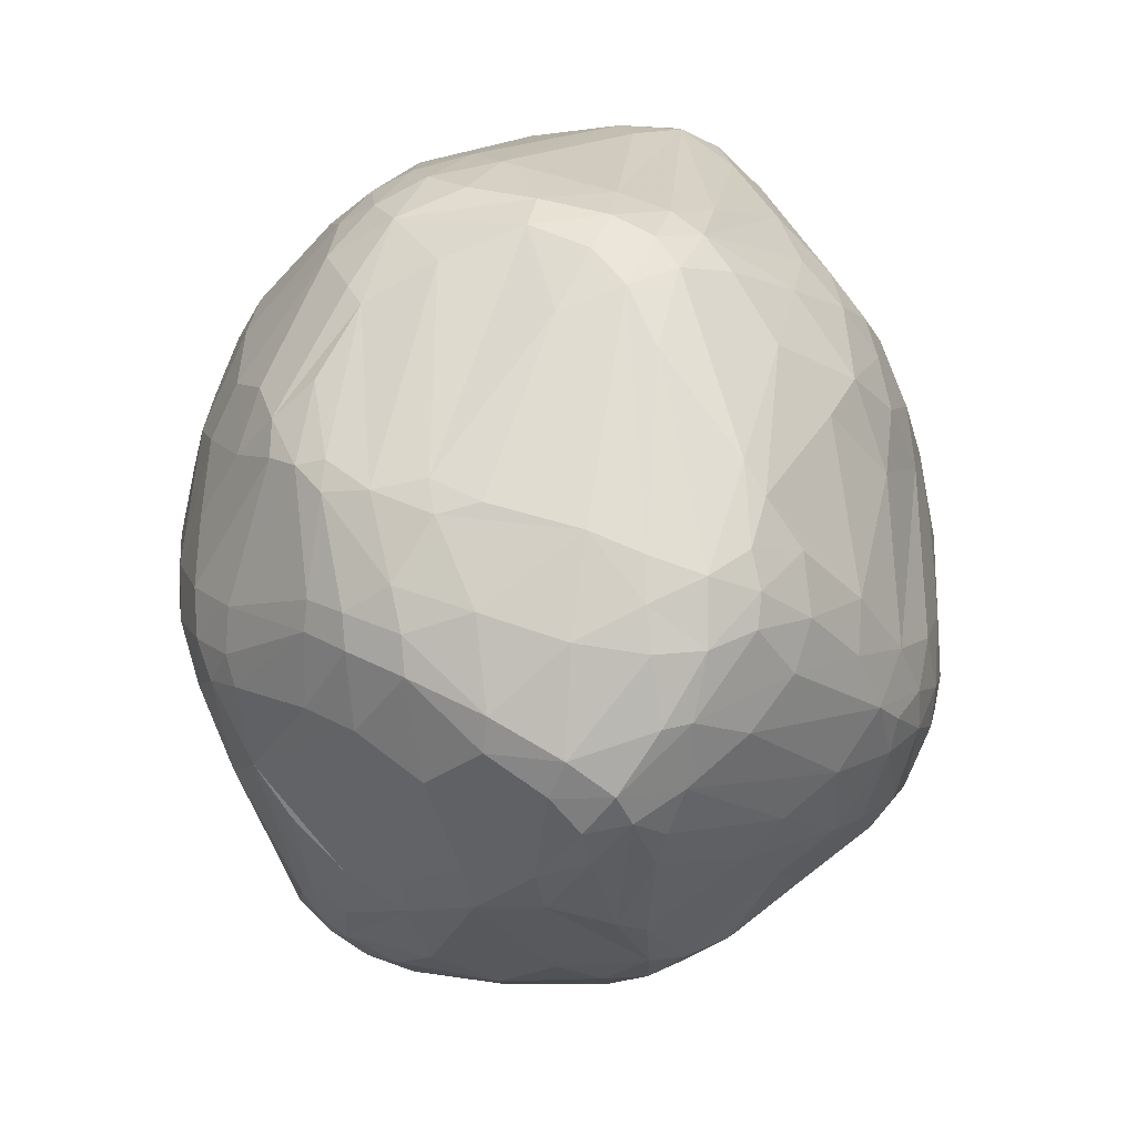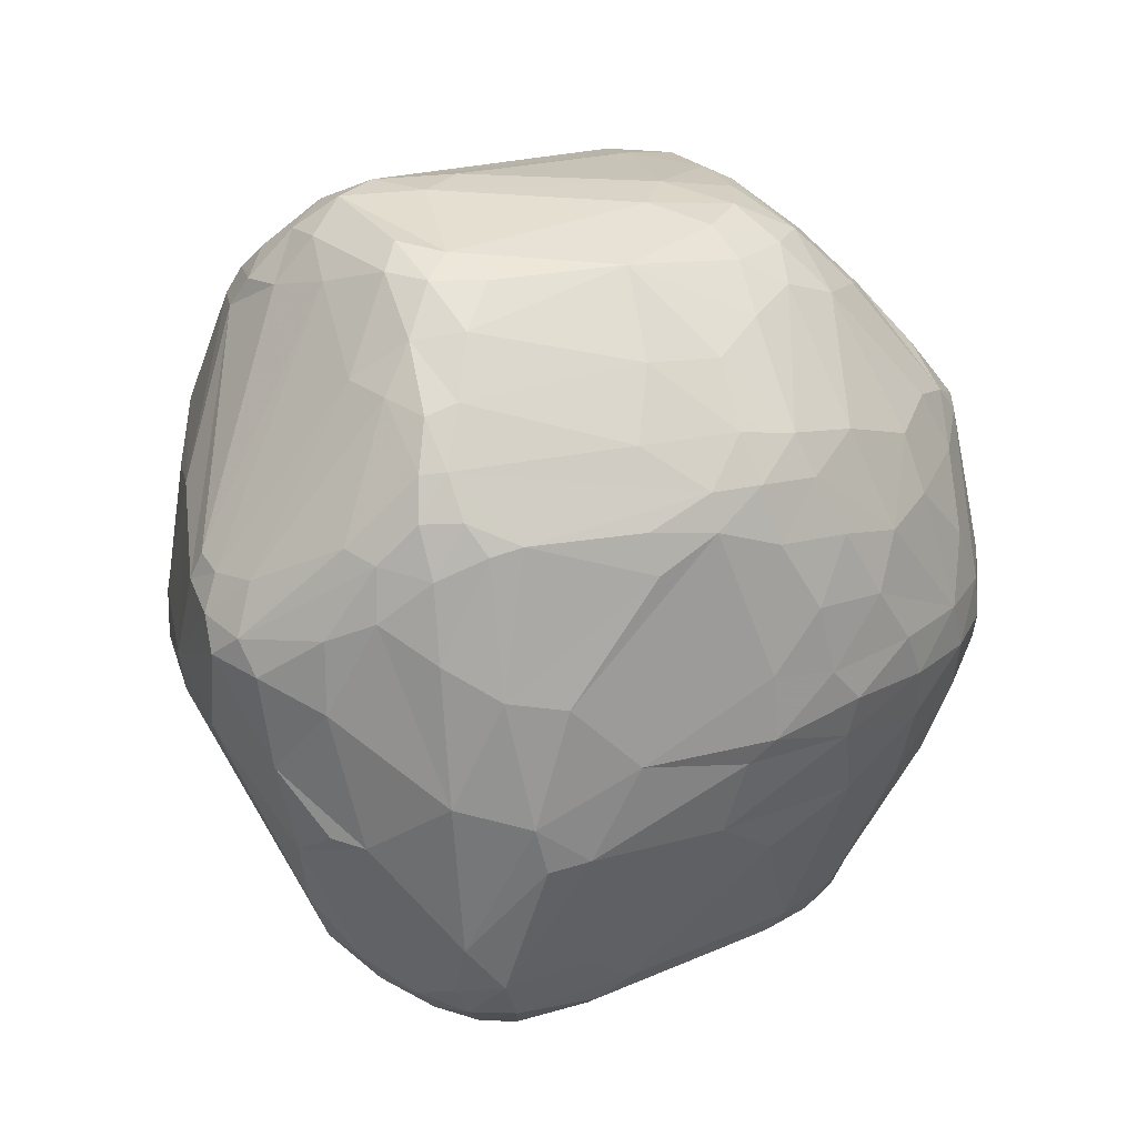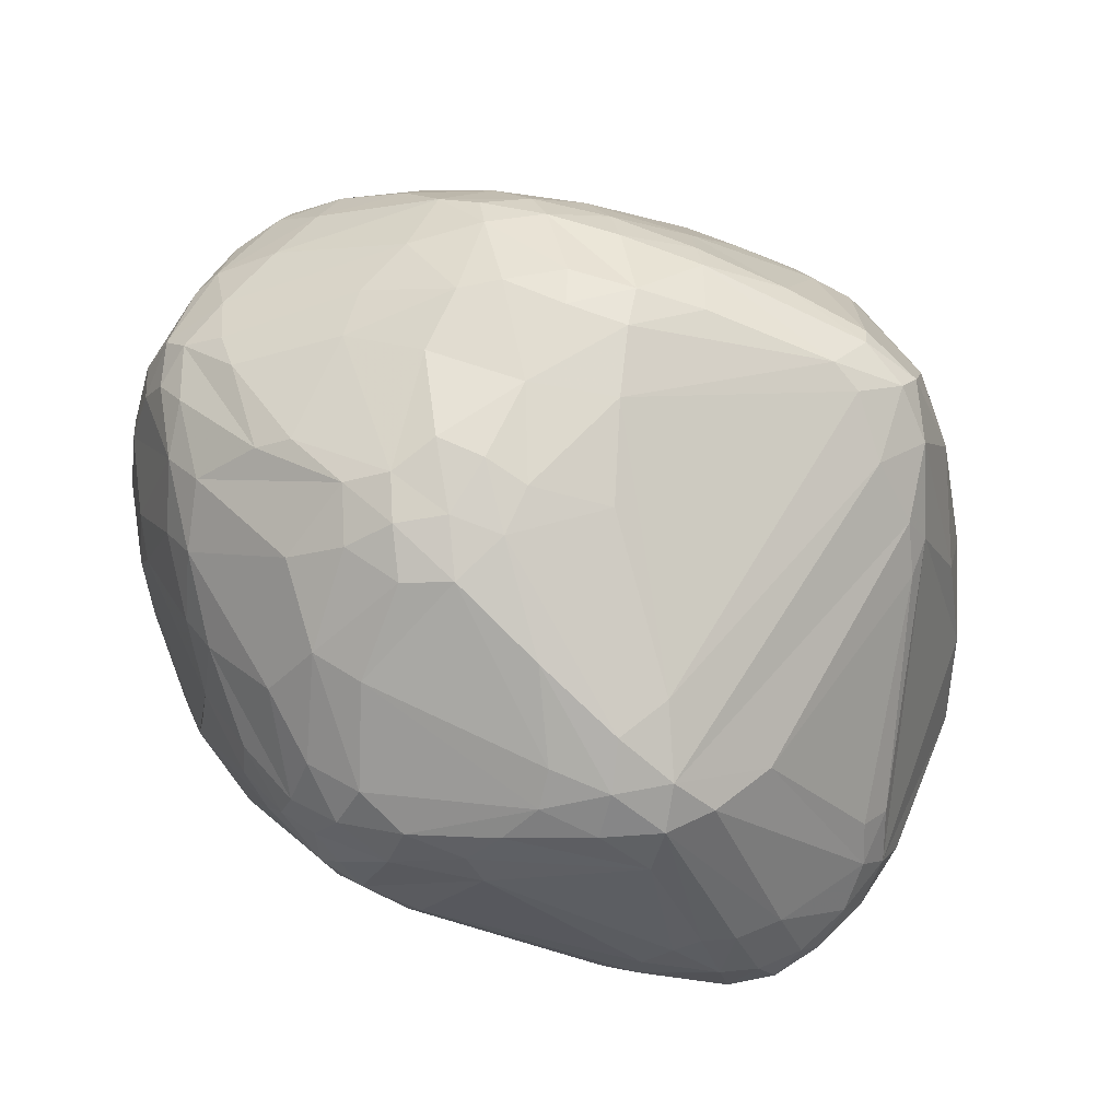
<metadata>
{"format":"obj","ext":"obj","renderer":"f3d","projection":"perspective","resolution":1024,"background":"white","views":[{"elev":14.0,"azim":-79.0,"up":"+Z"},{"elev":28.8,"azim":143.3,"up":"+Z"},{"elev":-68.9,"azim":-18.2,"up":"+Z"}]}
</metadata>
<code>
v 101.8 77.72 119.6
v 101.9 86.38 124.2
v 102.8 79.82 115.1
v 103.3 72.47 115.4
v 103.5 95.85 127.6
v 104.1 77.65 132.3
v 104.3 76.4 110.7
v 104.3 96.39 132.2
v 102.5 86.95 119.9
v 104.6 88.17 135.1
v 105.3 69.01 131.1
v 104.7 67.76 123
v 105.6 71 111.8
v 107.9 82.43 104
v 106.1 94.56 114.8
v 106.2 103.3 129.4
v 106.3 97.98 137.2
v 106.8 69.91 136.3
v 109.5 93.77 144.5
v 107.7 63.27 131.2
v 107.7 102.8 119.8
v 107 103.7 133.6
v 106.6 64.64 123.4
v 111.7 58.41 132.7
v 109.7 109 130.4
v 110.2 91.23 103.3
v 111.1 109.4 121.1
v 111.8 81.99 99.03
v 107.1 75.84 106.4
v 108.5 99.74 114
v 109.4 76.92 143.6
v 109.9 108.6 134.1
v 109.2 70.32 141.2
v 110 63.73 138.9
v 112.8 58.25 136.7
v 112.9 107.5 145.7
v 110.3 88.6 146
v 113.3 90.55 97.8
v 117.2 74.84 95.39
v 114 59.55 141.2
v 118.1 119.9 121
v 115.4 99.78 99.61
v 109.6 67.85 109.5
v 111.8 69.33 105.1
v 116.2 54.81 126.7
v 118.5 120.5 130.5
v 112 94.98 148
v 120.1 107.9 98.57
v 123.7 71.58 161.3
v 108.4 65.55 115.2
v 120.8 71.86 93.61
v 118.3 53.29 132.6
v 115.9 111.4 148
v 118.5 121 124.7
v 119 115.3 148
v 118.9 100 94.59
v 114.9 107.6 149
v 120.5 54.59 139.6
v 112.6 59.17 120.7
v 120.8 114.3 104.6
v 111.7 101.6 146.5
v 121.6 124 120.5
v 122.3 115.9 151.9
v 122.7 110.8 156.5
v 123.1 126 125.1
v 127.7 72.7 87.04
v 126.2 109.4 91.03
v 123.5 56.58 107.2
v 124.2 83.3 86.85
v 127.1 113.9 93.71
v 120.9 118.8 110.7
v 119.5 61.24 149.9
v 124.5 126.5 131
v 123.1 60.96 102.2
v 129.4 46.32 119.4
v 125.1 83.42 164.8
v 125.3 121.2 146.9
v 125.6 48.59 126.5
v 126.8 99.08 85.82
v 127.1 50.81 112
v 119 58.66 146
v 127.6 75.76 167.6
v 128.1 126.7 138.5
v 128.4 106.8 164.4
v 128.5 127.8 117.7
v 131.4 70.4 169.2
v 129.4 124 107
v 130.1 91.42 81.93
v 129.9 78.65 83.36
v 130.1 130.3 125.3
v 130.6 80.39 171.3
v 130.7 98.23 169.4
v 131.1 116.3 91.37
v 131.4 109.1 166
v 128.5 119.2 154.2
v 132.4 69.36 85.85
v 132.4 131 131.7
v 132.6 114.6 87.74
v 128.4 48.75 132.4
v 133.1 111.3 85.04
v 133.3 88.39 173.4
v 133.4 73.51 172.4
v 133.4 104.9 81.99
v 132.4 58.1 97.21
v 133.9 51.58 102.7
v 136.8 79.46 79.81
v 134.1 44.56 116.8
v 134.2 73.9 82.32
v 135 45.5 112.3
v 135.3 127.5 146.5
v 135.4 79 174.5
v 139.9 104.7 78.27
v 136.1 59.61 159.9
v 136.2 91.9 79.03
v 136.1 64.34 87.35
v 136.9 114.2 83.97
v 137.5 105.1 173.2
v 137.7 88.02 175.9
v 137.7 128.4 108.9
v 136 124.3 153.3
v 137.8 65.21 168
v 137.9 53.59 151.7
v 138.6 48.9 102.6
v 138.7 110.3 80.54
v 138.8 132.1 119.5
v 138.8 119 87.19
v 139.4 68.86 171.9
v 139.8 70.87 82.17
v 139 113.8 168.3
v 139.9 42.59 118.5
v 140.3 133.9 126.7
v 140.5 97.07 176.7
v 135.6 44.54 124.8
v 140.7 117 84.34
v 140.9 73.02 174.4
v 141.7 122.1 90.82
v 141.8 42.58 113.3
v 141.8 64.38 85.63
v 142.6 77.03 78.84
v 143 134.3 132.6
v 143.1 109 174
v 144 56.59 92.22
v 145 102.8 177.3
v 143.5 131.4 145.8
v 145.4 45.58 103.3
v 145.7 113.3 80.49
v 146.1 48.43 99.05
v 146.1 107.7 77.18
v 146.3 70.98 81.28
v 146.6 47.64 143.2
v 146.6 42.16 123.2
v 146.7 126.4 157.8
v 146.8 59.11 164.7
v 146.1 114.1 171.3
v 147.7 134 140
v 146 51.66 154.5
v 159.2 98.22 73.6
v 144.4 120.4 86.51
v 149 132 112.9
v 149.3 41.2 116.3
v 149.9 94.92 178.8
v 150 69.19 173.5
v 150.6 41.7 110.9
v 151.3 111.4 174.7
v 151.3 106.3 177.3
v 147.3 65.7 84.56
v 151.8 135.8 128.3
v 152.1 132.5 148.5
v 153.5 44.95 102.1
v 152.4 134.8 122.8
v 153.6 117.3 170.4
v 158.7 93.13 73.69
v 153.7 108.2 76.81
v 161.3 45.25 141
v 142.8 79.61 176.2
v 154 82.27 75.82
v 154.9 130 155.5
v 154.9 47.93 149.3
v 155.7 135.5 133
v 155.9 127.3 160.3
v 156.2 54.18 161.4
v 156.5 103.5 74.75
v 157.3 134.5 141.5
v 157.6 59.42 166.7
v 159.4 50.05 154.9
v 152 121.6 87.07
v 164.9 87.2 73.76
v 160 41.84 122.7
v 160 41.26 114.7
v 160.9 41.87 110.1
v 164 135.6 127.1
v 161.8 132.3 150.1
v 162 45.11 103
v 153.5 48.3 97.89
v 150.8 123.4 90.09
v 162.7 129.9 156.9
v 162.9 126.1 161.9
v 178.9 77.59 180.4
v 157.4 65.47 85.48
v 164 134.7 135
v 154.7 55.06 92.29
v 170.2 82.4 180.5
v 164.8 56.68 164.3
v 166.2 93.48 72.57
v 160.8 120 168.1
v 166.7 99.25 73.22
v 169.5 117.6 169
v 167.2 46.96 147.4
v 167.3 43.53 132.3
v 160.4 131.1 108.3
v 167.9 63.75 170.8
v 165.6 109 176.8
v 156.8 111.2 78.68
v 155.7 99.82 179
v 169.4 130.5 153.3
v 174.6 122.9 162.4
v 168.8 50.61 155.4
v 171.7 42.38 113.9
v 180 123 89.96
v 163.8 52.13 158.9
v 169.3 82.29 76.93
v 182.3 44.66 109.7
v 172.6 90.42 73.58
v 169 132.5 115
v 174 102.4 75.58
v 167.1 134.4 124.3
v 169 128.8 157.4
v 181.8 116.1 84.66
v 176.2 125.1 93.08
v 176.3 45.72 139.6
v 176.6 70.53 176.1
v 176.7 85.32 180.9
v 176.9 127.8 154.6
v 188.1 128.5 136.3
v 186.3 107.2 173.5
v 190.6 111.7 167.9
v 184.3 48.7 144.9
v 177 43.67 128.8
v 178.6 46.82 104.8
v 179.3 120.1 87.2
v 180.5 131.8 127.6
v 181 103.8 177.1
v 181.2 67.42 172.7
v 173.6 96.39 73.21
v 189.5 63.4 165
v 182.4 44.05 112.7
v 182.4 49.13 104
v 182.5 97.98 178.9
v 182.7 45.12 131.1
v 176.7 129.5 149.8
v 183.6 73.48 177.8
v 187.8 52.26 149.6
v 184.1 126.7 99.4
v 184.1 88.75 81.93
v 184.3 113.3 83.61
v 184.4 78.9 180
v 186.5 130.4 116.7
v 185.8 92.58 179.3
v 186.5 48.03 138.7
v 186.6 100.3 177.2
v 187.4 55.96 101.6
v 178.5 93.17 75.94
v 187.9 47.81 107.6
v 188.4 112.2 84.64
v 191 67.09 169
v 188.7 75.4 176
v 188.8 118.9 88.04
v 194.7 115.3 162.2
v 189 95.25 177.2
v 192.4 48.99 120.9
v 189.2 80.78 176.9
v 190 122.7 154.8
v 189.8 47.31 110.5
v 189.9 52.41 146.4
v 190.1 70.57 172.5
v 191.3 57.14 153.8
v 191.3 103.4 172.5
v 191.4 128.8 116.2
v 191.5 122.8 92.89
v 193.6 73.07 170.1
v 196.5 98.97 167.5
v 202.1 102.9 94.81
v 192.8 53.5 107.1
v 192 86.96 174
v 193.5 117.8 89.65
v 193.6 62.19 102.7
v 193.6 78.92 171.3
v 193.6 121.3 154
v 192.8 128.4 122.3
v 194.2 110.4 166.7
v 194.3 124.2 98.6
v 194.4 55.87 140
v 194.7 125.3 138
v 200.1 97.51 94.15
v 194.9 118.7 157.5
v 192.7 66.12 165.7
v 195.6 60.68 150.6
v 196.3 68.43 102.6
v 196.9 120.3 94.01
v 193.3 109.6 87.34
v 197.1 113.4 161.8
v 195.7 104.9 167.4
v 212.2 94.37 146.5
v 198 56.13 117.6
v 198.2 115.1 92.26
v 198.8 120.6 98.15
v 198.8 115.7 157.3
v 199 118.5 151.5
v 199.2 57.65 123.4
v 198.6 122.4 104.8
v 199.8 120.6 142.3
v 201.2 115.8 96.08
v 200.3 122.9 125.1
v 201.9 68.68 146.5
v 202 109.5 94.76
v 196.9 64.47 105.7
v 203 96.59 97.84
v 204.2 115 146.4
v 204.4 70.82 117.6
v 211 99.92 147.5
v 205 110.4 99.68
v 205.3 69.48 130.6
v 195.1 70.9 166.3
v 205.5 69.36 124.3
v 205.4 103.7 99.14
v 206.5 114.7 117.9
v 203 113.4 152.6
v 204.5 109.4 153.5
v 209 111.8 135.1
v 211.6 90.49 147.2
v 208.3 104.5 106.1
v 206.3 77.92 149.2
v 209 111.2 118.5
v 210.5 106.6 115.1
v 210.5 82.24 124.7
v 208.3 110.7 143.8
v 212.1 83.82 131.1
v 212.2 105.2 126.1
v 212.9 89.76 143.8
v 213.5 104.5 138
v 213.7 93.85 126.8
v 213.8 101.5 141.8
v 214.4 95.27 142.3
v 215.3 97.9 138.6
g foo
f 96 74 51
f 74 51 44
f 31 37 19
f 8 17 10
f 31 10 19
f 19 17 10
f 223 262 254
f 34 49 33
f 31 33 82
f 49 33 82
f 146 148 124
f 157 112 148
f 103 124 112
f 148 124 112
f 96 66 51
f 39 51 66
f 113 72 86
f 49 86 72
f 85 65 90
f 46 73 65
f 97 90 73
f 65 90 73
f 45 59 75
f 80 75 59
f 340 336 342
f 1 12 11
f 12 11 20
f 64 53 57
f 117 92 101
f 144 110 97
f 77 83 110
f 97 83 110
f 8 22 17
f 145 109 137
f 253 224 257
f 298 254 286
f 223 286 254
f 285 300 264
f 244 264 300
f 266 271 256
f 152 144 120
f 77 120 110
f 110 144 120
f 184 203 211
f 220 243 203
f 231 211 243
f 203 211 243
f 308 295 307
f 301 307 268
f 295 307 268
f 308 295 288
f 268 272 295
f 295 288 272
f 308 311 318
f 313 318 311
f 161 214 143
f 141 143 165
f 214 143 165
f 308 307 327
f 328 327 301
f 307 327 301
f 232 198 202
f 325 341 335
f 201 247 239
f 188 189 218
f 190 218 189
f 128 149 138
f 142 138 166
f 149 138 166
f 285 300 305
f 315 305 300
f 246 270 249
f 292 259 270
f 230 249 259
f 270 249 259
f 185 217 208
f 230 208 237
f 208 237 217
f 139 106 114
f 45 24 23
f 20 23 24
f 193 194 239
f 201 239 194
f 335 337 341
f 338 341 344
f 341 344 337
f 309 324 322
f 335 337 324
f 337 324 322
f 89 108 66
f 128 96 108
f 66 96 108
f 128 115 96
f 89 66 69
f 39 28 66
f 38 69 28
f 66 69 28
f 89 108 106
f 128 139 108
f 108 106 139
f 96 74 104
f 96 104 115
f 142 115 104
f 128 138 115
f 142 115 138
f 142 123 104
f 74 104 105
f 104 105 123
f 142 123 147
f 145 147 123
f 80 109 105
f 145 123 109
f 109 105 123
f 44 39 13
f 39 13 29
f 80 109 75
f 137 107 109
f 75 107 109
f 162 211 231
f 133 75 130
f 137 130 107
f 107 75 130
f 117 132 118
f 175 118 161
f 132 118 161
f 74 44 43
f 93 136 126
f 26 14 15
f 3 9 14
f 14 15 9
f 29 13 7
f 50 4 13
f 3 7 4
f 13 7 4
f 44 13 43
f 50 43 13
f 45 23 59
f 50 59 23
f 44 39 51
f 3 7 14
f 29 14 7
f 29 14 28
f 26 38 14
f 28 38 14
f 39 28 29
f 3 1 4
f 74 68 105
f 80 105 68
f 74 68 43
f 80 50 68
f 68 43 50
f 45 24 52
f 58 52 35
f 20 35 24
f 24 52 35
f 1 12 4
f 50 4 23
f 12 4 23
f 80 50 59
f 133 75 78
f 45 78 75
f 58 52 99
f 45 78 52
f 133 99 78
f 78 52 99
f 127 102 135
f 175 135 111
f 91 111 102
f 111 102 135
f 127 162 135
f 150 133 99
f 20 18 34
f 31 33 18
f 33 18 34
f 113 121 86
f 127 86 121
f 91 102 82
f 49 82 86
f 127 86 102
f 82 86 102
f 34 49 72
f 113 122 156
f 150 156 122
f 113 72 81
f 58 99 81
f 150 122 99
f 113 81 122
f 81 122 99
f 58 40 35
f 20 35 34
f 34 40 35
f 58 40 81
f 34 72 40
f 72 40 81
f 20 23 12
f 8 2 5
f 202 161 175
f 141 117 143
f 161 143 132
f 132 117 143
f 76 82 37
f 31 37 82
f 53 46 32
f 1 11 6
f 20 18 11
f 31 6 18
f 6 18 11
f 8 2 10
f 1 6 2
f 31 10 6
f 10 6 2
f 5 21 15
f 15 30 21
f 77 55 73
f 53 46 55
f 73 46 55
f 26 15 30
f 76 37 47
f 5 9 15
f 5 2 9
f 3 9 1
f 1 2 9
f 8 22 16
f 32 25 22
f 22 16 25
f 17 22 36
f 53 36 32
f 22 36 32
f 17 61 19
f 37 19 47
f 19 47 61
f 41 62 54
f 46 54 65
f 85 65 62
f 65 62 54
f 141 129 154
f 77 120 95
f 117 101 118
f 91 111 101
f 175 118 111
f 101 118 111
f 53 57 36
f 17 36 61
f 36 61 57
f 64 84 57
f 92 61 84
f 57 61 84
f 92 47 61
f 91 76 82
f 91 76 101
f 92 101 47
f 101 47 76
f 235 212 207
f 171 205 212
f 212 207 205
f 141 129 117
f 95 94 129
f 117 94 129
f 97 83 73
f 77 73 83
f 77 95 63
f 64 63 53
f 77 55 63
f 53 55 63
f 117 92 84
f 95 63 94
f 64 84 63
f 117 94 84
f 84 63 94
f 95 120 129
f 154 129 152
f 152 120 129
f 170 167 191
f 179 191 167
f 144 155 97
f 179 140 155
f 97 140 155
f 154 180 152
f 8 5 16
f 46 32 25
f 46 25 54
f 25 54 41
f 21 48 71
f 48 71 60
f 21 27 71
f 27 71 41
f 103 79 88
f 38 88 79
f 71 62 41
f 267 240 219
f 98 93 126
f 85 87 62
f 93 71 87
f 87 62 71
f 67 70 98
f 93 70 98
f 48 67 70
f 48 60 70
f 93 70 71
f 70 71 60
f 89 106 88
f 114 88 106
f 25 41 27
f 25 16 27
f 5 21 16
f 21 16 27
f 26 30 42
f 21 48 30
f 30 42 48
f 103 112 88
f 114 88 112
f 48 67 56
f 26 42 38
f 48 56 42
f 38 56 42
f 89 69 88
f 38 88 69
f 186 195 158
f 126 158 136
f 136 195 158
f 157 112 114
f 67 100 98
f 38 56 79
f 67 100 56
f 103 79 100
f 79 100 56
f 98 116 126
f 146 134 116
f 134 116 126
f 98 116 100
f 146 124 116
f 103 100 124
f 124 116 100
f 219 186 195
f 285 267 279
f 306 291 299
f 285 299 279
f 253 279 291
f 279 291 299
f 126 158 134
f 146 134 158
f 85 87 119
f 195 119 136
f 93 136 87
f 87 119 136
f 97 131 90
f 170 125 131
f 85 90 125
f 90 125 131
f 195 159 119
f 85 119 125
f 170 125 159
f 119 125 159
f 233 250 215
f 234 215 250
f 233 215 227
f 192 196 215
f 197 227 196
f 227 196 215
f 97 131 140
f 179 140 167
f 170 167 131
f 131 140 167
f 195 159 210
f 170 224 159
f 210 224 159
f 240 219 186
f 334 321 306
f 315 312 321
f 312 321 306
f 253 279 229
f 267 219 279
f 279 229 219
f 201 199 221
f 187 221 199
f 310 291 278
f 253 257 291
f 257 291 278
f 146 213 158
f 240 186 213
f 213 158 186
f 204 223 187
f 221 223 187
f 225 173 182
f 157 182 148
f 146 148 173
f 148 173 182
f 225 173 213
f 146 213 173
f 298 317 294
f 308 311 288
f 313 293 311
f 311 288 293
f 225 228 213
f 240 213 228
f 244 225 255
f 225 255 228
f 283 319 316
f 325 316 335
f 335 319 316
f 267 240 228
f 254 262 282
f 285 305 299
f 306 299 312
f 315 312 305
f 305 299 312
f 315 321 325
f 334 331 321
f 325 331 321
f 294 317 282
f 315 282 325
f 325 317 282
f 315 282 300
f 244 300 262
f 282 262 300
f 267 228 255
f 285 267 264
f 244 264 255
f 264 255 267
f 253 224 210
f 310 289 313
f 219 229 195
f 253 210 229
f 210 229 195
f 241 257 289
f 310 289 278
f 278 257 289
f 334 326 306
f 306 310 326
f 170 226 224
f 241 191 226
f 170 226 191
f 306 310 291
f 313 293 289
f 241 289 234
f 293 289 234
f 224 257 226
f 241 226 257
f 338 340 329
f 334 326 333
f 241 200 234
f 241 200 191
f 179 191 200
f 152 177 144
f 192 168 177
f 144 168 177
f 192 200 183
f 179 183 200
f 179 183 155
f 144 155 168
f 192 168 183
f 155 168 183
f 197 196 180
f 192 177 196
f 152 180 177
f 180 177 196
f 293 234 250
f 234 215 200
f 192 200 215
f 141 154 164
f 154 164 171
f 154 171 180
f 197 180 205
f 171 180 205
f 197 216 207
f 197 205 207
f 197 227 216
f 268 227 216
f 233 227 272
f 268 272 227
f 216 236 207
f 235 207 236
f 293 272 250
f 233 250 272
f 293 288 272
f 301 290 302
f 277 302 290
f 301 290 268
f 277 236 290
f 268 236 290
f 277 236 235
f 268 236 216
f 337 343 339
f 320 303 343
f 330 339 303
f 303 343 339
f 248 242 260
f 277 260 235
f 235 242 260
f 214 165 212
f 171 212 164
f 141 164 165
f 165 212 164
f 235 242 212
f 214 212 248
f 212 248 242
f 301 302 328
f 338 344 340
f 336 318 327
f 308 327 318
f 338 326 329
f 310 313 326
f 329 313 326
f 338 326 333
f 338 334 333
f 338 341 334
f 325 331 341
f 341 334 331
f 340 336 329
f 313 329 318
f 336 329 318
f 283 319 304
f 335 324 319
f 309 304 324
f 324 319 304
f 337 344 343
f 340 342 344
f 320 343 342
f 342 344 343
f 336 342 327
f 320 328 342
f 342 327 328
f 302 320 328
f 302 320 281
f 303 320 281
f 303 330 284
f 287 284 330
f 287 323 330
f 332 339 323
f 330 339 323
f 337 332 339
f 220 217 245
f 284 303 281
f 184 211 127
f 211 127 162
f 277 302 281
f 232 214 248
f 266 287 280
f 266 271 287
f 271 287 284
f 271 269 284
f 277 281 269
f 269 284 281
f 248 258 260
f 271 269 258
f 277 260 269
f 269 258 260
f 161 214 232
f 161 202 232
f 232 248 256
f 271 256 258
f 256 258 248
f 231 251 198
f 266 256 251
f 232 198 256
f 256 251 198
f 231 243 251
f 309 270 292
f 245 252 276
f 265 280 296
f 323 280 296
f 287 280 323
f 266 251 275
f 243 265 251
f 251 275 265
f 265 275 280
f 266 280 275
f 296 323 332
f 265 245 296
f 276 245 296
f 243 265 245
f 202 198 175
f 162 135 198
f 198 175 135
f 184 181 153
f 113 153 156
f 185 156 181
f 153 156 181
f 162 231 198
f 220 245 243
f 113 153 121
f 184 127 153
f 153 121 127
f 217 252 237
f 230 237 259
f 292 259 274
f 252 274 237
f 259 274 237
f 185 178 156
f 150 156 178
f 184 203 181
f 185 181 220
f 203 181 220
f 185 217 220
f 246 249 238
f 230 238 249
f 309 292 322
f 150 174 178
f 230 208 174
f 185 178 208
f 208 174 178
f 217 245 252
f 222 246 273
f 201 247 221
f 223 221 261
f 221 261 247
f 261 247 263
f 222 263 239
f 247 263 239
f 222 263 273
f 261 283 263
f 283 263 273
f 292 322 314
f 337 332 322
f 322 314 332
f 296 297 332
f 292 314 297
f 314 297 332
f 296 297 276
f 252 276 274
f 292 274 297
f 274 297 276
f 188 151 174
f 150 174 133
f 151 174 133
f 309 304 270
f 246 270 273
f 283 273 304
f 270 273 304
f 133 130 151
f 137 160 130
f 188 151 160
f 160 130 151
f 204 172 157
f 225 182 206
f 204 206 157
f 157 182 206
f 142 194 201
f 193 169 194
f 145 147 169
f 142 194 147
f 147 169 194
f 188 209 174
f 230 174 209
f 188 189 160
f 137 160 163
f 190 163 189
f 160 163 189
f 190 163 169
f 145 169 137
f 137 163 169
f 193 169 190
f 190 222 218
f 218 246 222
f 188 209 238
f 230 238 209
f 246 218 238
f 188 238 218
f 193 239 190
f 190 222 239
f 204 223 244
f 262 223 244
f 142 166 201
f 201 199 166
f 157 114 172
f 139 172 114
f 187 199 149
f 149 166 199
f 128 139 149
f 187 149 176
f 139 149 176
f 204 206 244
f 244 225 206
f 204 176 187
f 204 172 176
f 139 176 172
f 254 294 282
f 298 294 254
f 223 286 261
f 325 316 317
f 317 298 316
f 261 283 286
f 298 286 316
f 283 286 316
g

</code>
